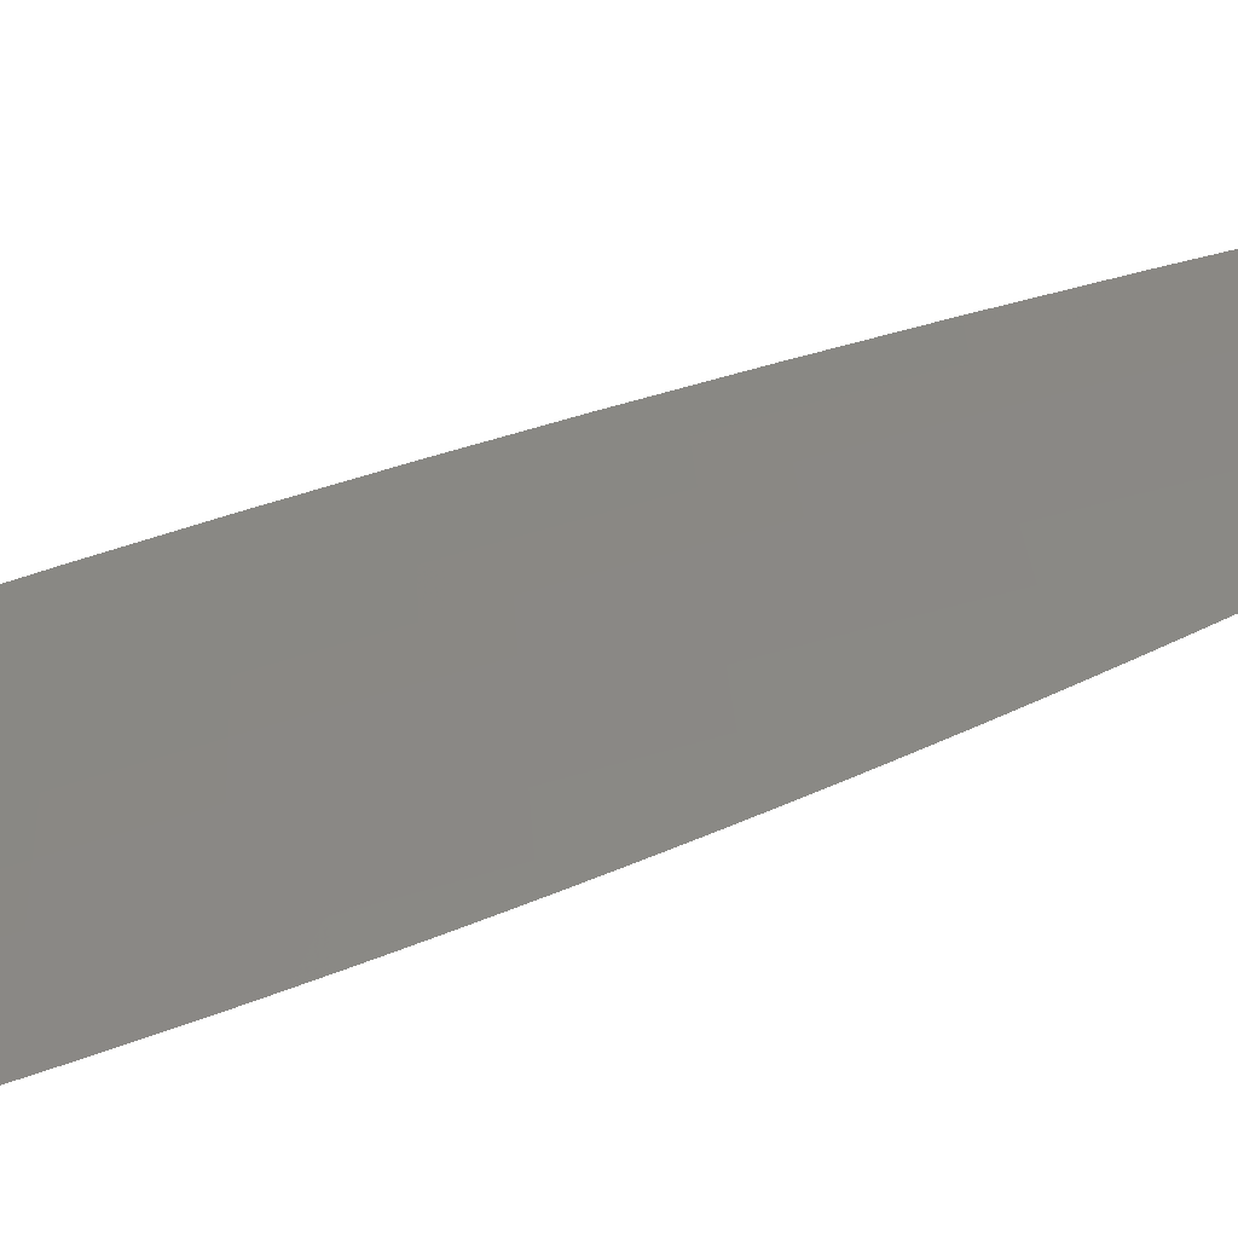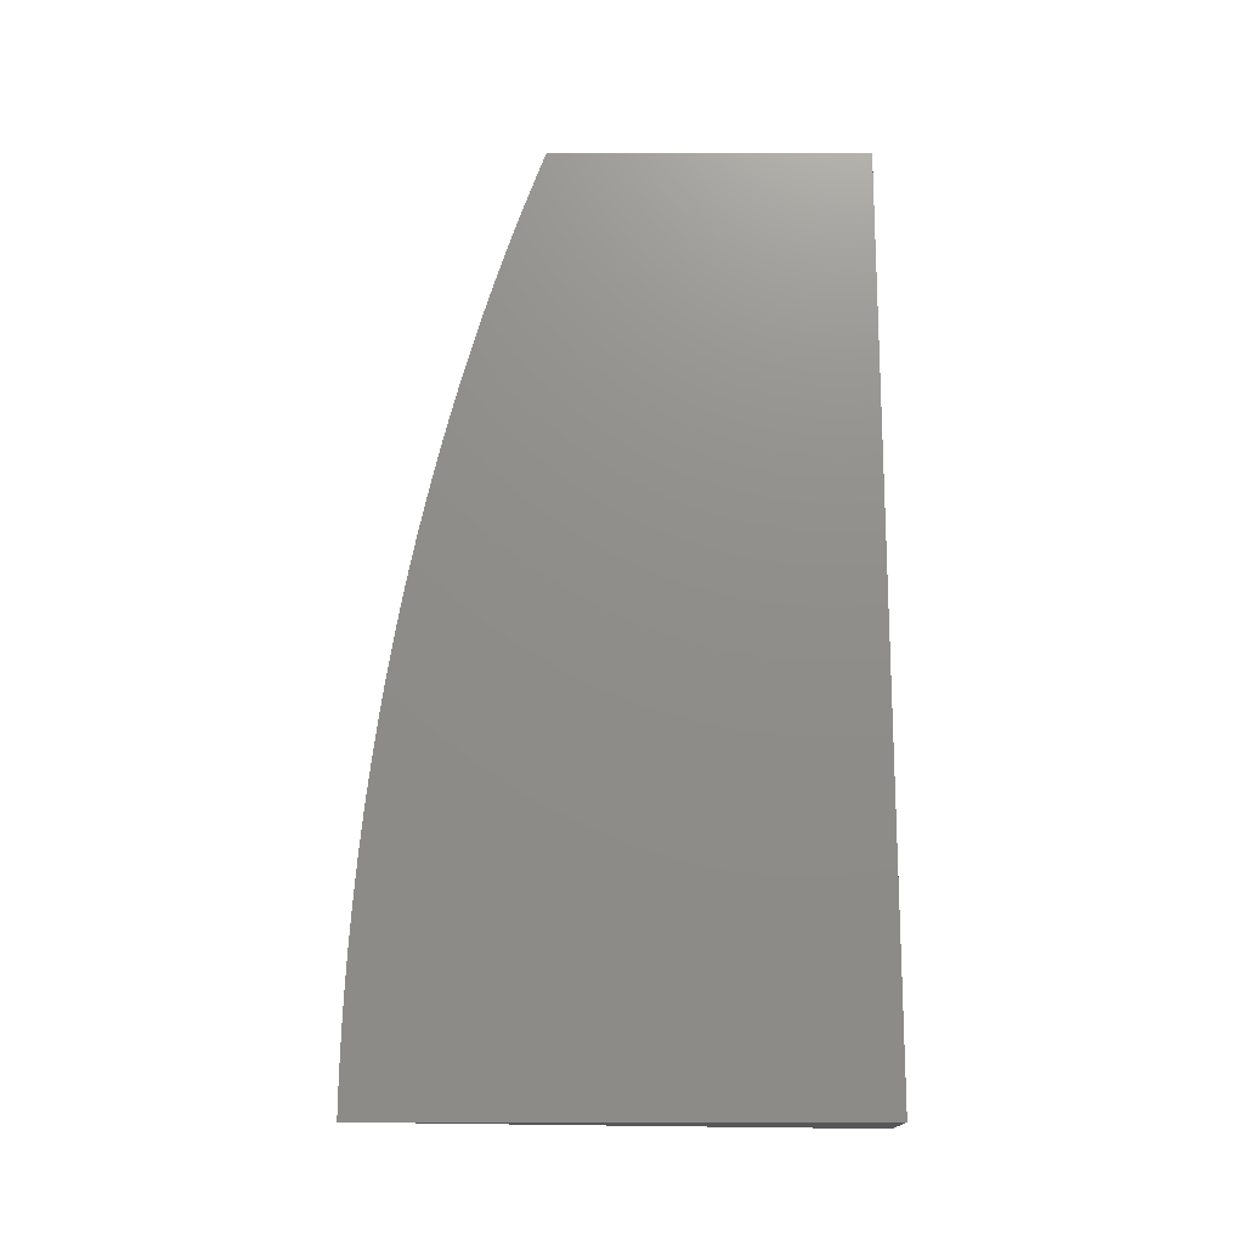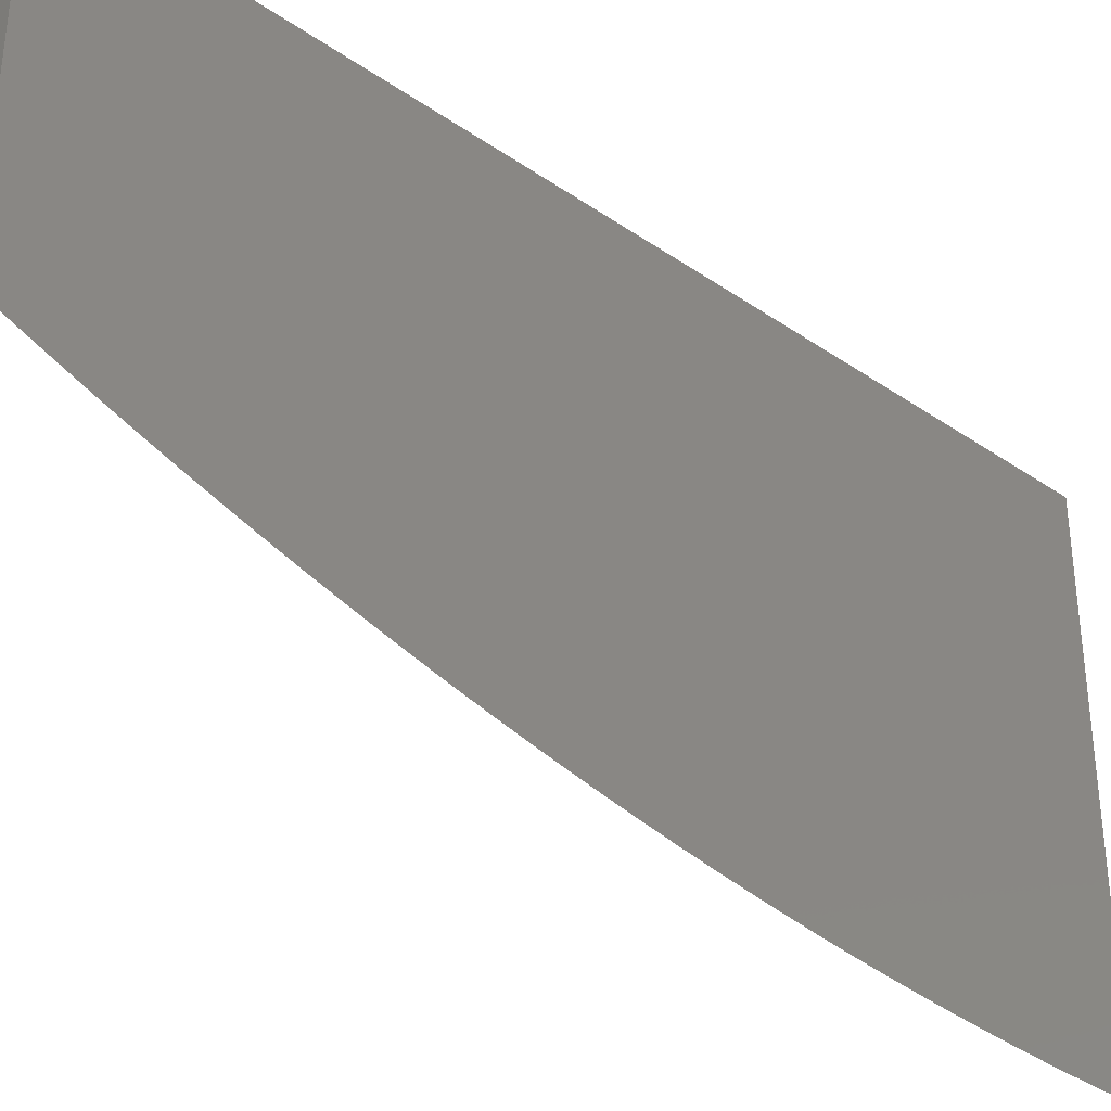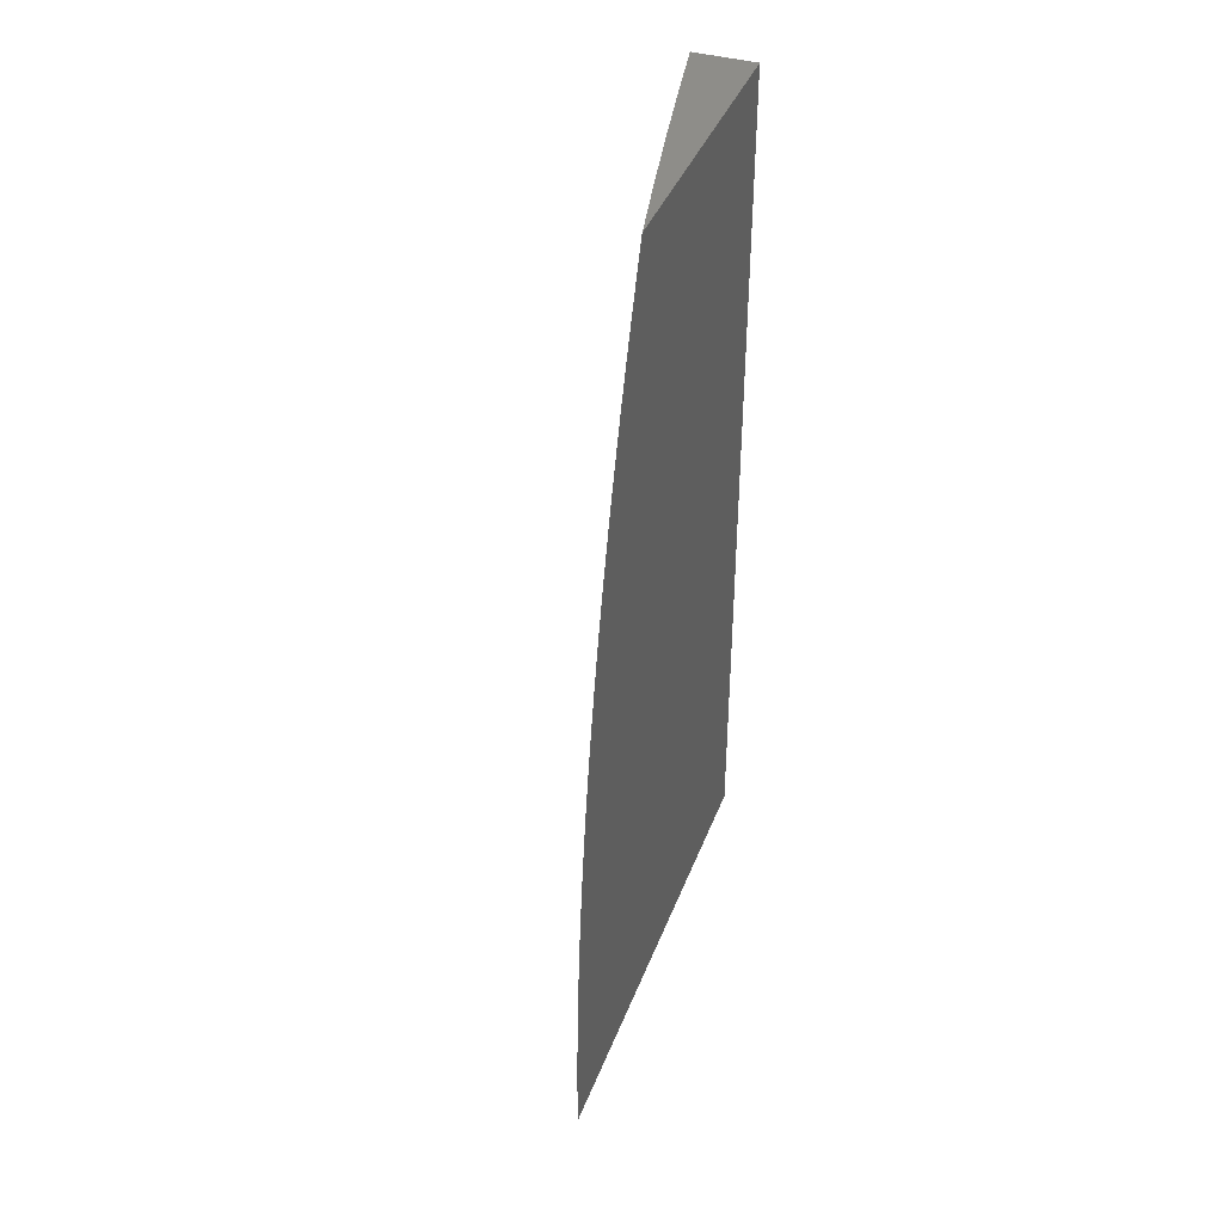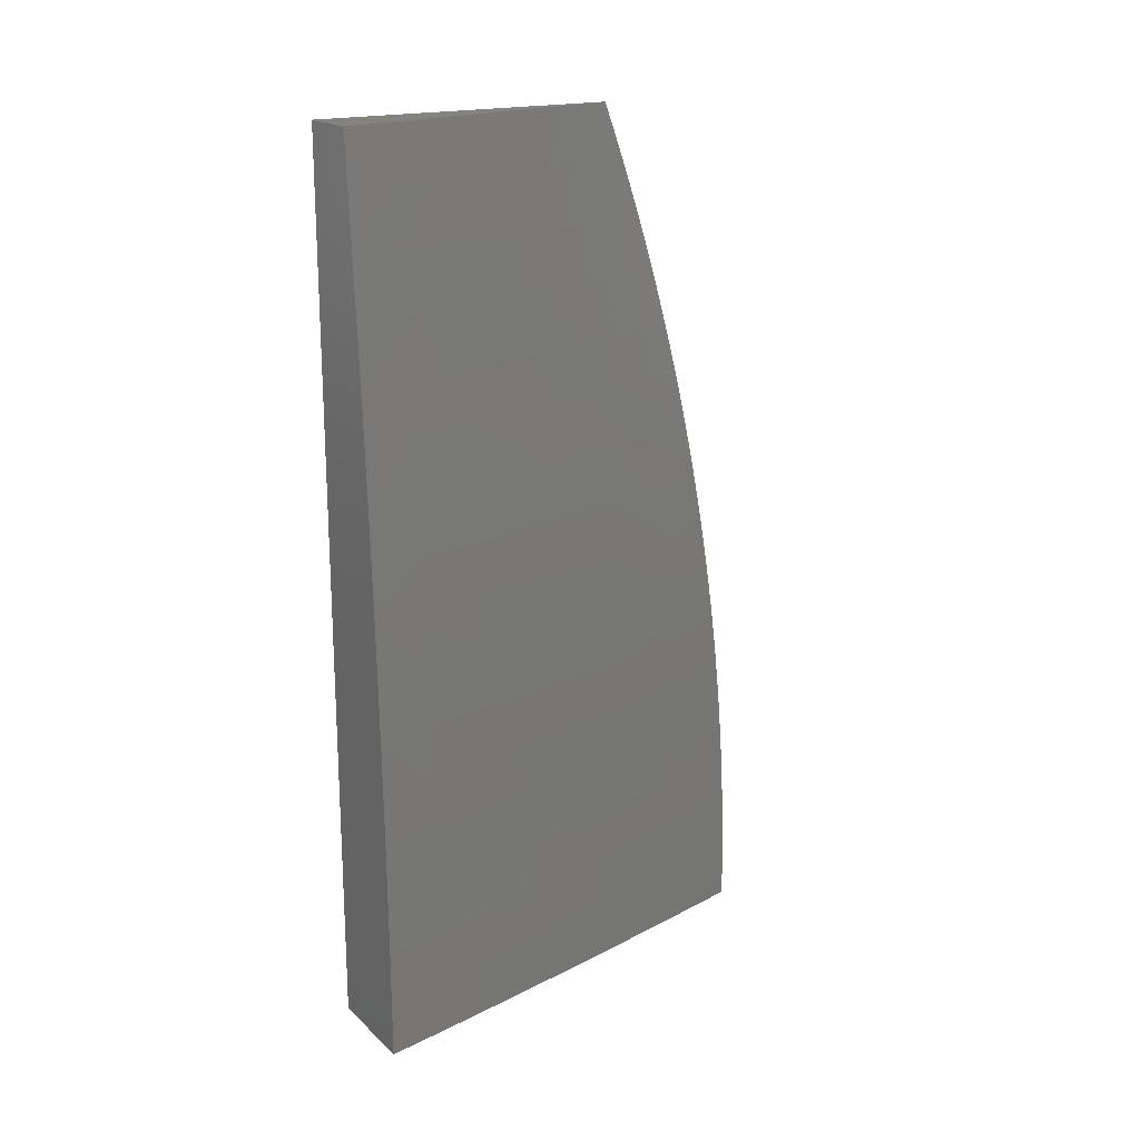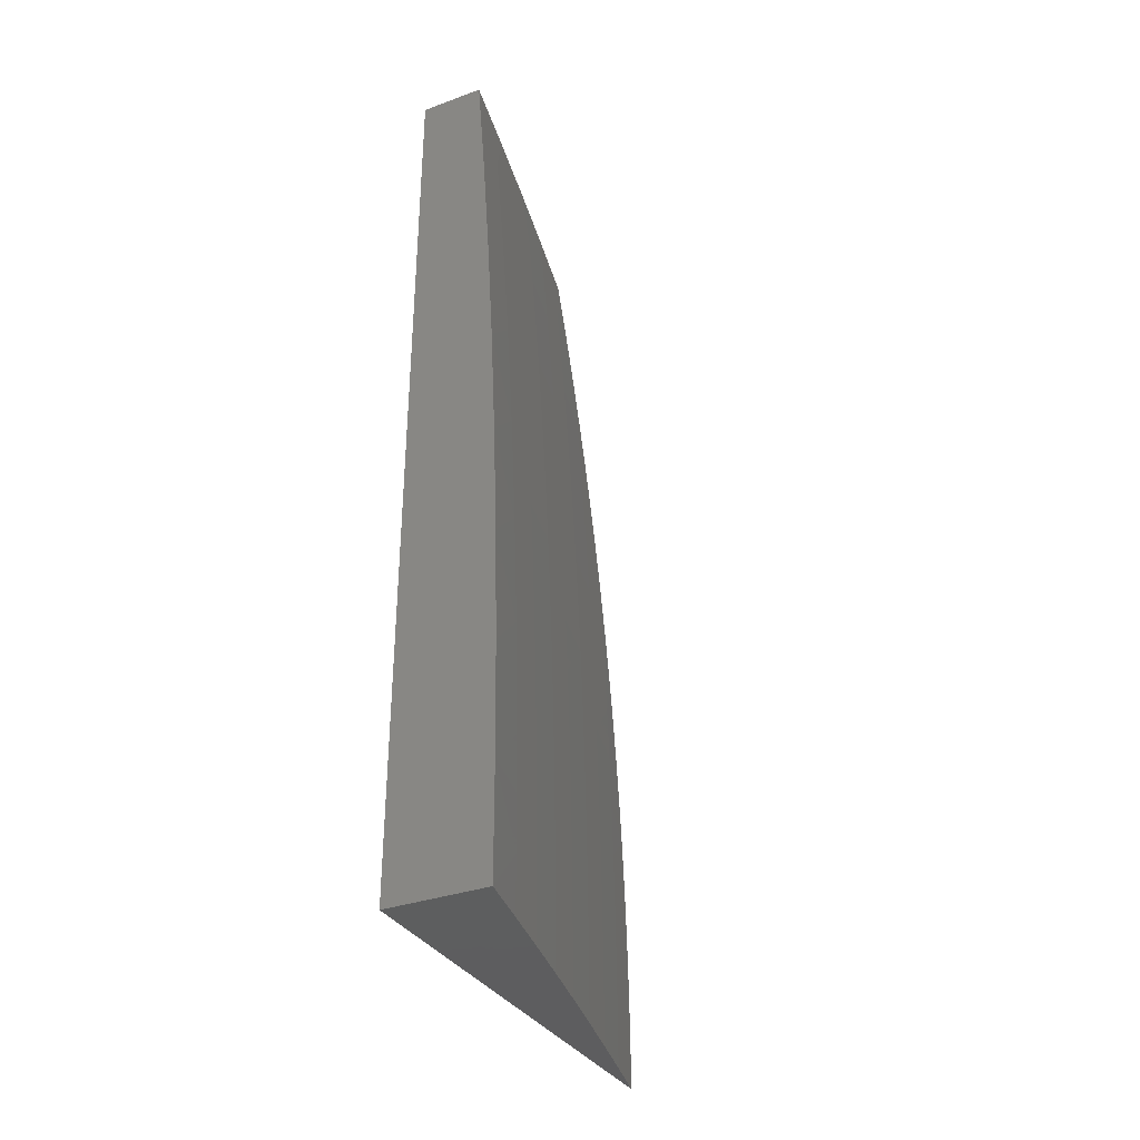
<metadata>
{"format":"stl","ext":"stl","renderer":"f3d","projection":"perspective","resolution":1024,"background":"white","views":[{"elev":-68.0,"azim":-71.6,"up":"+Y"},{"elev":-16.3,"azim":89.9,"up":"+Z"},{"elev":-35.1,"azim":47.5,"up":"+Y"},{"elev":40.1,"azim":19.9,"up":"+Z"},{"elev":18.8,"azim":-122.0,"up":"+Z"},{"elev":-33.5,"azim":-153.7,"up":"+Z"}]}
</metadata>
<code>
# stl→obj: 151 verts, 298 faces
v -11.11 -2 0.1252
v -11.11 -2 0
v -11.1 -2.066 0.06159
v -11.1 -2.066 0
v -11.09 -2.132 0.06159
v -11.09 -2.133 0
v -11.07 -2.198 0.06159
v -11.07 -2.199 0
v -11.06 -2.264 0.06159
v -11.06 -2.265 0
v -11.05 -2.331 0.06159
v -11.05 -2.331 0
v -11.03 -2.397 0.06159
v -11.03 -2.398 0
v -11.02 -2.463 0.06159
v -11.02 -2.463 0
v -11 -2.529 0.03198
v -11 -2.529 0
v -11 -2.529 0.06396
v -11 -2.528 0.09593
v -11.02 -2.463 0.1233
v -11 -2.526 0.1279
v -11 -2.525 0.1598
v -11.01 -2.463 0.1852
v -11 -2.523 0.1917
v -11 -2.52 0.2236
v -11.01 -2.463 0.2471
v -11 -2.518 0.2554
v -11 -2.515 0.2872
v -11.01 -2.462 0.3092
v -11 -2.511 0.319
v -11 -2.507 0.3507
v -11.01 -2.462 0.3715
v -11 -2.503 0.3823
v -11 -2.499 0.414
v -11.01 -2.461 0.4338
v -11 -2.494 0.4455
v -11 -2.488 0.477
v -11.01 -2.461 0.4963
v -11 -2.483 0.5085
v -11 -2.477 0.5399
v -11 -2.46 0.5589
v -11 -2.471 0.5712
v -11 -2.464 0.6024
v -11 -2.457 0.6336
v -11.02 -2.393 0.6216
v -11.02 -2.394 0.5589
v -11.03 -2.328 0.5589
v -11.04 -2.328 0.4963
v -11.05 -2.262 0.4963
v -11.05 -2.263 0.4338
v -11.07 -2.197 0.4338
v -11.07 -2.197 0.3715
v -11.08 -2.131 0.3715
v -11.08 -2.131 0.3092
v -11.1 -2.066 0.3092
v -11.1 -2.066 0.2471
v -11.11 -2 0.2503
v -11.1 -2.066 0.1852
v -11.1 -2.066 0.1233
v -11.09 -2.132 0.1233
v -11.07 -2.198 0.1233
v -11.06 -2.264 0.1233
v -11.05 -2.33 0.1233
v -11.03 -2.397 0.1233
v -11 -2.449 0.6647
v -11.01 -2.393 0.6844
v -11.03 -2.327 0.6216
v -11.03 -2.327 0.6844
v -11.04 -2.261 0.6216
v -11.04 -2.26 0.6844
v -11.06 -2.195 0.6216
v -11.06 -2.194 0.6844
v -11.07 -2.129 0.6216
v -11.07 -2.128 0.6844
v -11.08 -2.063 0.6216
v -11.08 -2.063 0.6844
v -11.1 -2 0.6255
v -11.09 -2 0.7504
v -11.08 -2.062 0.7473
v -11.07 -2.061 0.8103
v -11.06 -2.127 0.8103
v -11.06 -2.126 0.8734
v -11.04 -2.192 0.8734
v -11.04 -2.191 0.9367
v -11.02 -2.257 0.9367
v -11.02 -2.259 1
v -11.01 -2.323 0.9367
v -11 -2.345 1
v -11 -2.356 0.9701
v -11 -2.367 0.9401
v -11 -2.377 0.91
v -11.01 -2.324 0.8734
v -11 -2.388 0.8797
v -11 -2.391 0.8103
v -11 -2.398 0.8493
v -11 -2.407 0.8188
v -11 -2.416 0.7882
v -11.01 -2.392 0.7473
v -11 -2.425 0.7574
v -11 -2.434 0.7266
v -11 -2.442 0.6957
v -11.04 -2.173 1
v -11.05 -2.125 0.9367
v -11.07 -2.06 0.8734
v -11.08 -2 0.8752
v -11.05 -2.086 1
v -11.06 -2.059 0.9367
v -11.07 -2 1
v -11.09 -2.064 0.5589
v -11.1 -2 0.5005
v -11.09 -2.064 0.4963
v -11.09 -2.065 0.4338
v -11.08 -2.13 0.4963
v -11.08 -2.131 0.4338
v -11.06 -2.196 0.4963
v -11.11 -2 0.3754
v -11.1 -2.065 0.3715
v -11.09 -2.132 0.1852
v -11.07 -2.198 0.1852
v -11.06 -2.264 0.1852
v -11.04 -2.33 0.1852
v -11.03 -2.396 0.1852
v -11.09 -2.132 0.2471
v -11.07 -2.198 0.2471
v -11.06 -2.264 0.2471
v -11.04 -2.33 0.2471
v -11.03 -2.396 0.2471
v -11.07 -2.13 0.5589
v -11.06 -2.196 0.5589
v -11.05 -2.262 0.5589
v -11.06 -2.128 0.7473
v -11.05 -2.194 0.7473
v -11.04 -2.26 0.7473
v -11.02 -2.326 0.7473
v -11.07 -2.197 0.3092
v -11.05 -2.263 0.3715
v -11.04 -2.329 0.4338
v -11.02 -2.395 0.4963
v -11.05 -2.193 0.8103
v -11.03 -2.258 0.8734
v -11.06 -2.264 0.3092
v -11.04 -2.33 0.3092
v -11.03 -2.396 0.3092
v -11.03 -2.259 0.8103
v -11.02 -2.325 0.8103
v -11.04 -2.329 0.3715
v -11.02 -2.395 0.4338
v -11.03 -2.396 0.3715
v -11 -2 1
v -11 -2 0
f 1 2 3
f 3 2 4
f 3 4 5
f 5 4 6
f 5 6 7
f 7 6 8
f 7 8 9
f 9 8 10
f 9 10 11
f 11 10 12
f 11 12 13
f 13 12 14
f 13 14 15
f 15 14 16
f 15 16 17
f 17 16 18
f 17 19 15
f 15 19 20
f 15 20 21
f 21 20 22
f 21 22 23
f 21 23 24
f 24 23 25
f 24 25 26
f 24 26 27
f 27 26 28
f 27 28 29
f 27 29 30
f 30 29 31
f 30 31 32
f 30 32 33
f 33 32 34
f 33 34 35
f 33 35 36
f 36 35 37
f 36 37 38
f 36 38 39
f 39 38 40
f 39 40 41
f 39 41 42
f 42 41 43
f 42 43 44
f 44 45 42
f 42 45 46
f 42 46 47
f 47 46 48
f 47 48 49
f 49 48 50
f 49 50 51
f 51 50 52
f 51 52 53
f 53 52 54
f 53 54 55
f 55 54 56
f 55 56 57
f 57 56 58
f 57 58 59
f 59 58 1
f 59 1 60
f 60 1 3
f 60 3 61
f 61 3 5
f 61 5 62
f 62 5 7
f 62 7 63
f 63 7 9
f 63 9 64
f 64 9 11
f 64 11 65
f 65 11 13
f 65 13 21
f 21 13 15
f 45 66 46
f 46 66 67
f 46 67 68
f 68 67 69
f 68 69 70
f 70 69 71
f 70 71 72
f 72 71 73
f 72 73 74
f 74 73 75
f 74 75 76
f 76 75 77
f 76 77 78
f 78 77 79
f 79 77 80
f 79 80 81
f 81 80 82
f 81 82 83
f 83 82 84
f 83 84 85
f 85 84 86
f 85 86 87
f 87 86 88
f 87 88 89
f 89 88 90
f 90 88 91
f 91 88 92
f 92 88 93
f 92 93 94
f 94 93 95
f 94 95 96
f 96 95 97
f 97 95 98
f 98 95 99
f 98 99 100
f 100 99 101
f 101 99 67
f 101 67 102
f 102 67 66
f 87 103 85
f 85 103 104
f 85 104 83
f 83 104 105
f 83 105 81
f 81 105 106
f 81 106 79
f 103 107 104
f 104 107 108
f 104 108 105
f 105 108 106
f 107 109 108
f 108 109 106
f 76 78 110
f 110 78 111
f 110 111 112
f 112 111 113
f 112 113 114
f 114 113 115
f 114 115 116
f 116 115 52
f 116 52 50
f 111 117 113
f 113 117 118
f 113 118 115
f 115 118 54
f 115 54 52
f 118 117 56
f 56 117 58
f 59 60 119
f 119 60 61
f 119 61 120
f 120 61 62
f 120 62 121
f 121 62 63
f 121 63 122
f 122 63 64
f 122 64 123
f 123 64 65
f 123 65 24
f 24 65 21
f 57 59 124
f 124 59 119
f 124 119 125
f 125 119 120
f 125 120 126
f 126 120 121
f 126 121 127
f 127 121 122
f 127 122 128
f 128 122 123
f 128 123 27
f 27 123 24
f 54 118 56
f 74 76 110
f 110 112 129
f 129 112 114
f 129 114 130
f 130 114 116
f 130 116 131
f 131 116 50
f 131 50 48
f 80 77 132
f 132 77 75
f 132 75 133
f 133 75 73
f 133 73 134
f 134 73 71
f 134 71 135
f 135 71 69
f 135 69 99
f 99 69 67
f 57 124 55
f 55 124 136
f 55 136 53
f 53 136 137
f 53 137 51
f 51 137 138
f 51 138 49
f 49 138 139
f 49 139 47
f 47 139 42
f 136 124 125
f 72 74 129
f 129 74 110
f 72 129 130
f 80 132 82
f 82 132 140
f 82 140 84
f 84 140 141
f 84 141 86
f 86 141 88
f 140 132 133
f 136 125 142
f 142 125 126
f 142 126 143
f 143 126 127
f 143 127 144
f 144 127 128
f 144 128 30
f 30 128 27
f 70 72 130
f 70 130 131
f 140 133 145
f 145 133 134
f 145 134 146
f 146 134 135
f 146 135 95
f 95 135 99
f 136 142 137
f 137 142 147
f 137 147 138
f 138 147 148
f 138 148 139
f 139 148 39
f 139 39 42
f 147 142 143
f 68 70 131
f 68 131 48
f 140 145 141
f 141 145 93
f 141 93 88
f 93 145 146
f 147 143 149
f 149 143 144
f 149 144 33
f 33 144 30
f 46 68 48
f 95 93 146
f 147 149 148
f 148 149 36
f 148 36 39
f 36 149 33
f 89 90 150
f 150 90 91
f 150 91 92
f 92 94 150
f 150 94 96
f 150 96 97
f 97 98 150
f 150 98 151
f 151 98 100
f 151 100 101
f 101 102 151
f 151 102 66
f 151 66 45
f 45 44 151
f 151 44 43
f 151 43 41
f 41 40 151
f 151 40 38
f 151 38 37
f 37 35 151
f 151 35 34
f 151 34 32
f 32 31 151
f 151 31 29
f 151 29 28
f 28 26 151
f 151 26 25
f 151 25 23
f 23 22 151
f 151 22 20
f 151 20 19
f 19 17 151
f 151 17 18
f 18 16 151
f 151 16 14
f 151 14 12
f 12 10 151
f 151 10 8
f 151 8 6
f 6 4 151
f 151 4 2
f 109 107 150
f 150 107 103
f 150 103 87
f 87 89 150
f 2 1 151
f 151 1 58
f 151 58 117
f 117 111 151
f 151 111 78
f 151 78 79
f 151 79 150
f 150 79 106
f 150 106 109

</code>
